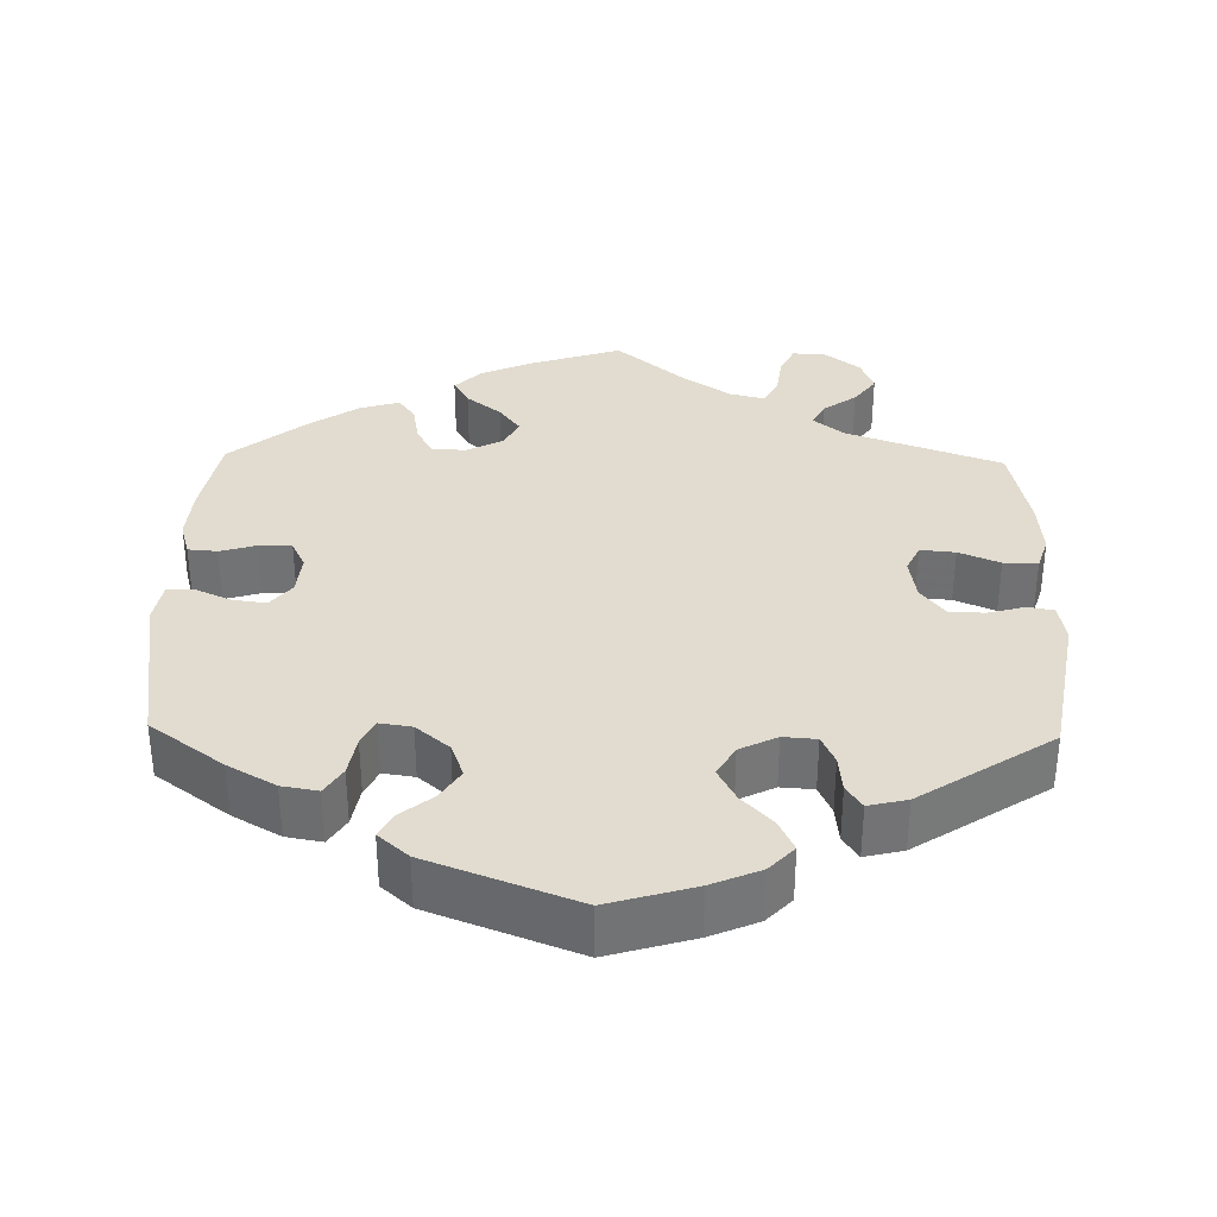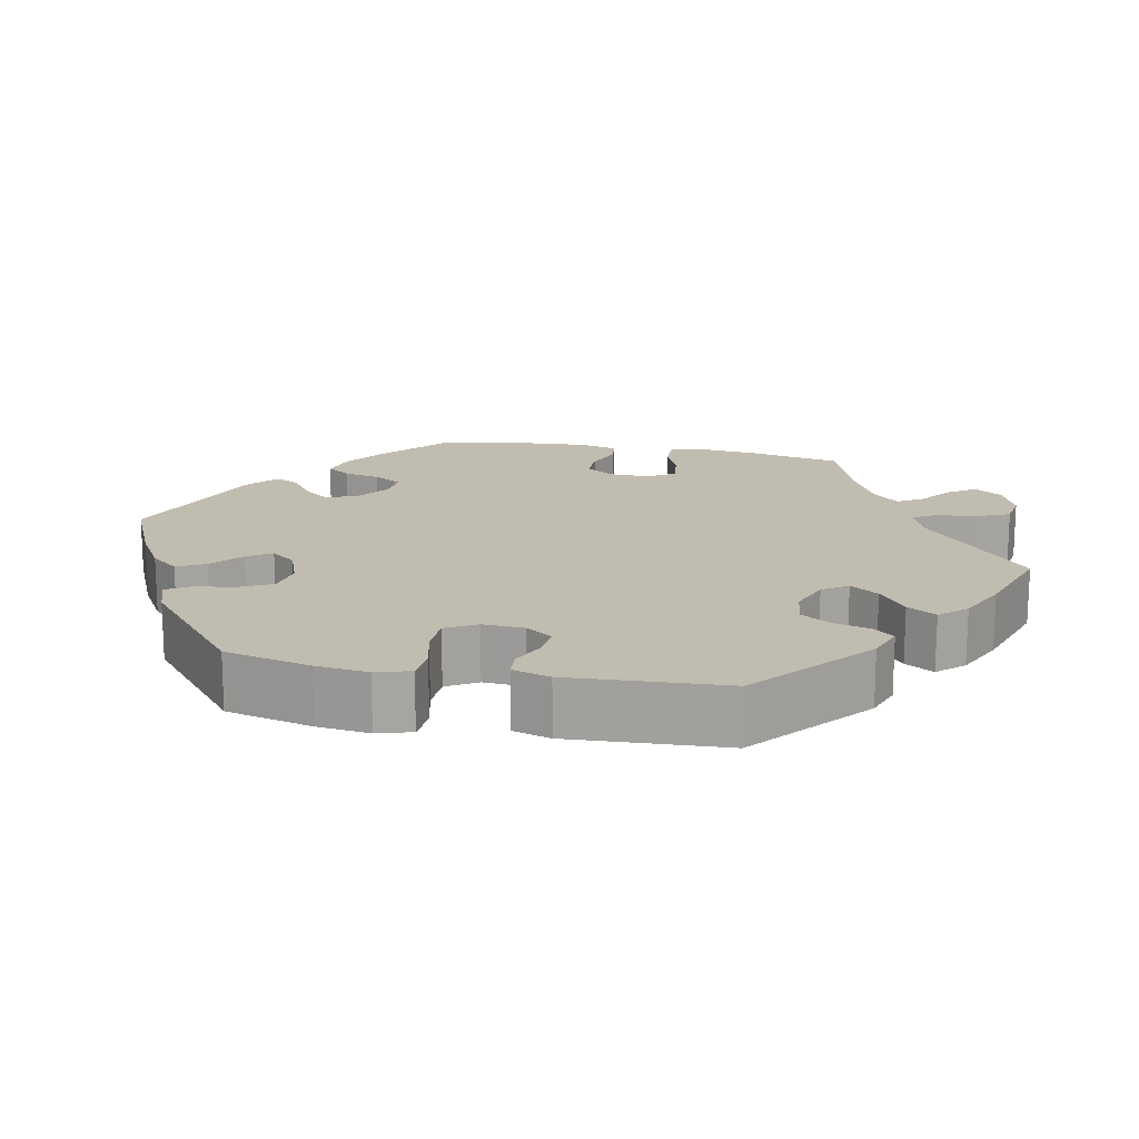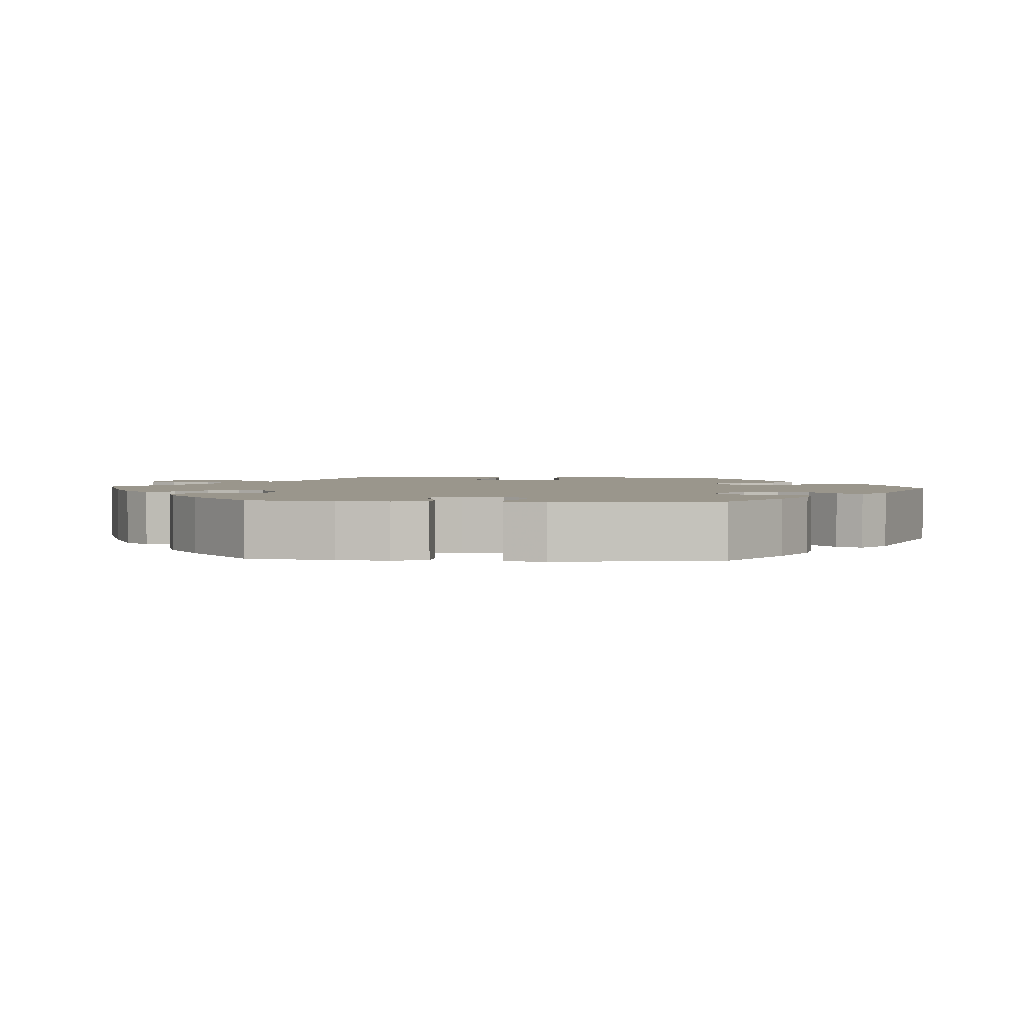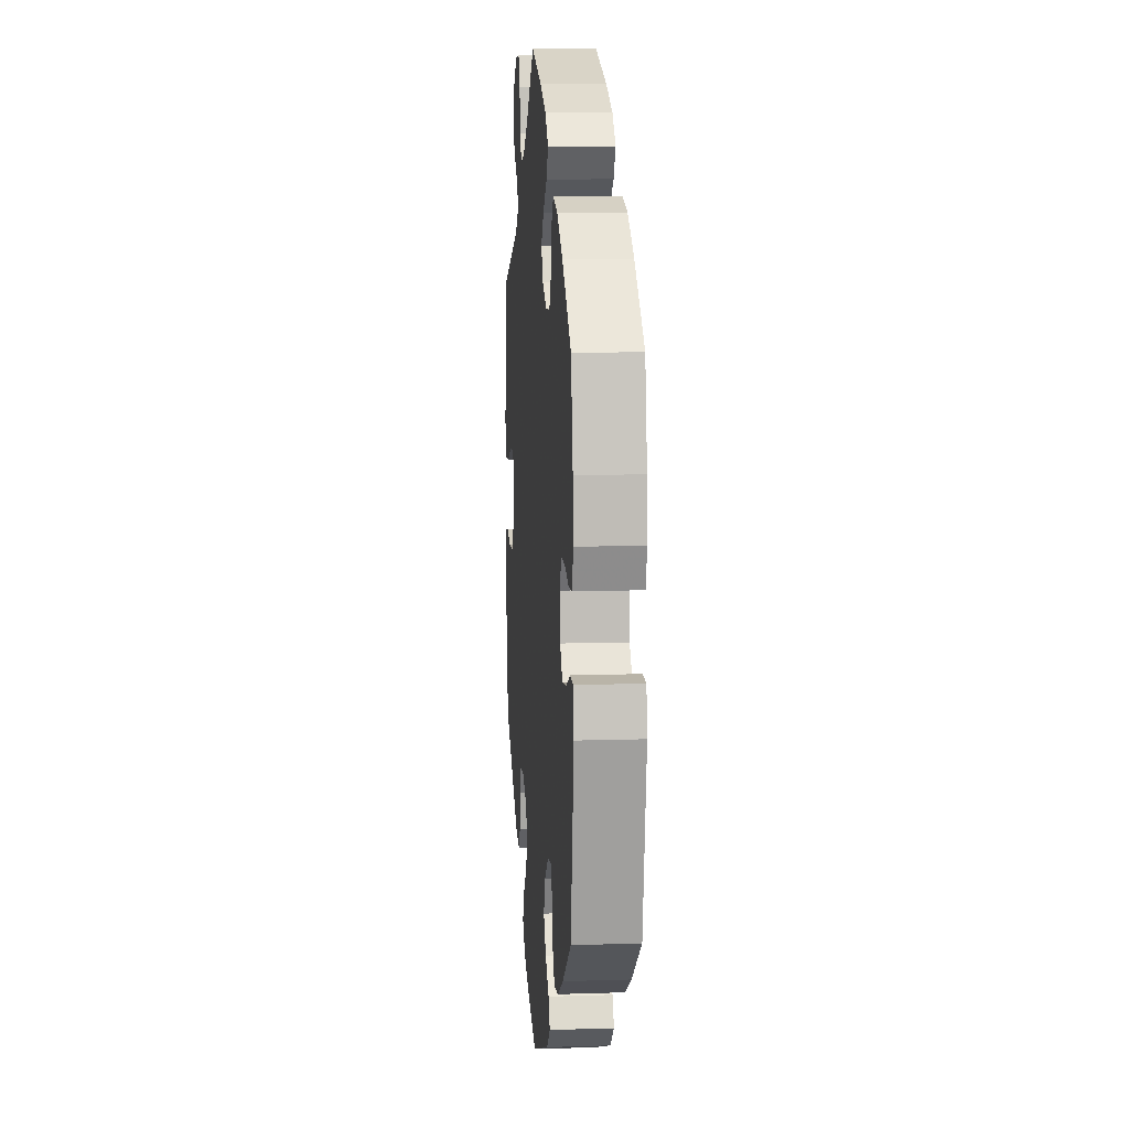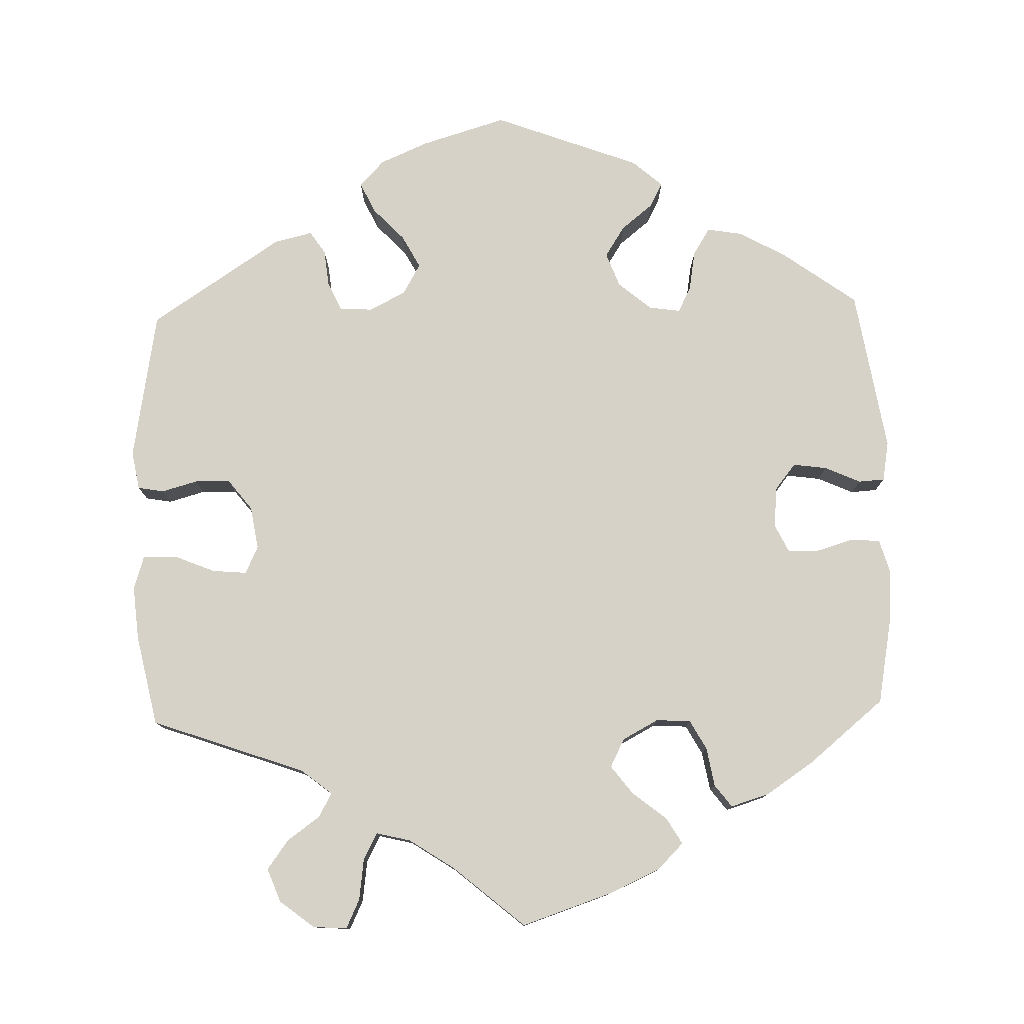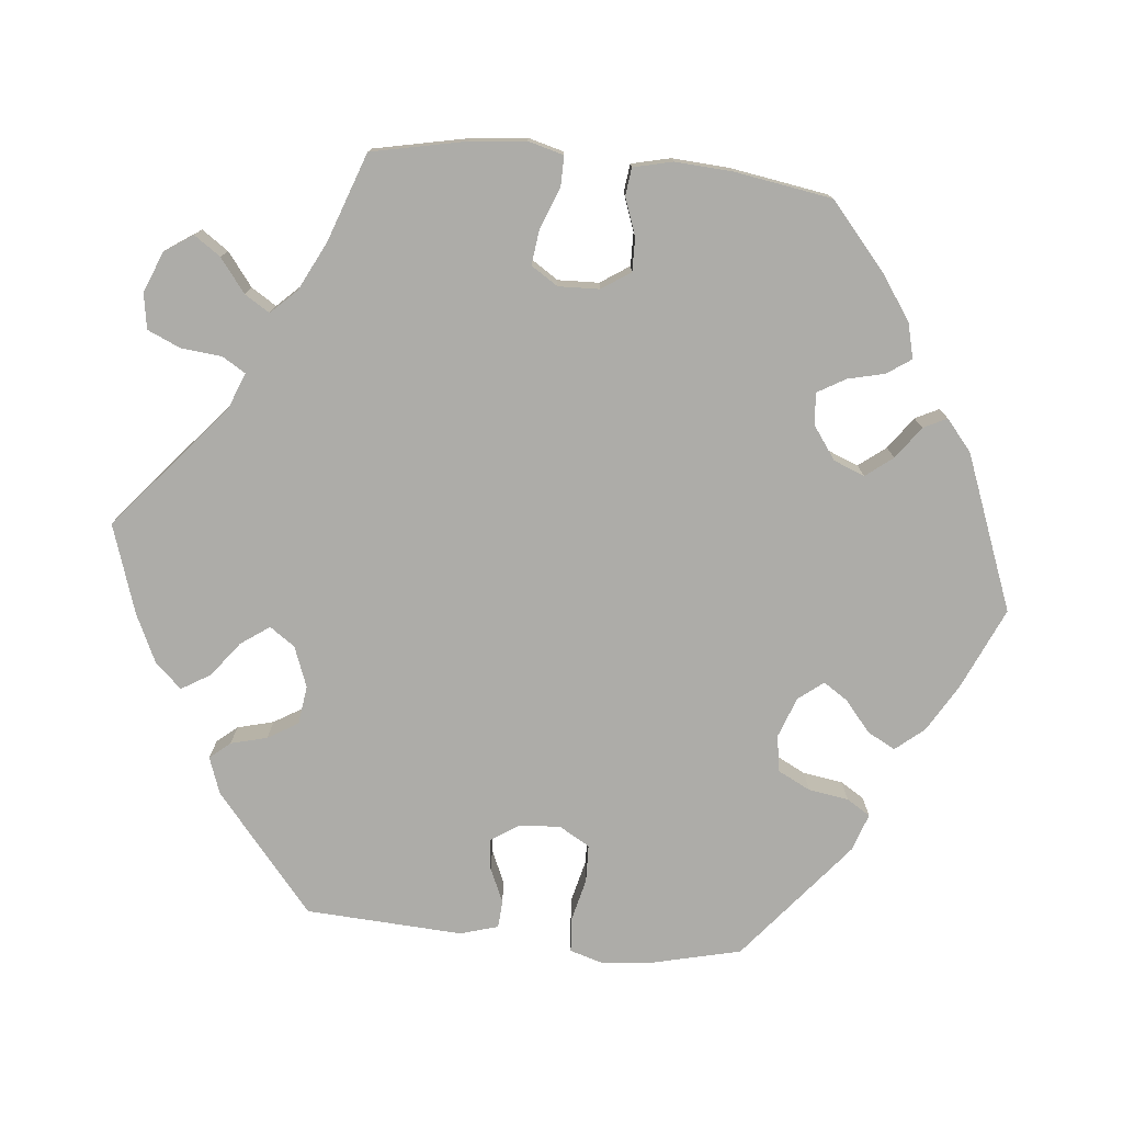
<metadata>
{"format":"obj","ext":"obj","renderer":"f3d","projection":"perspective","resolution":1024,"background":"white","views":[{"elev":34.4,"azim":-178.7,"up":"+Y"},{"elev":16.6,"azim":-138.6,"up":"+Y"},{"elev":2.5,"azim":93.8,"up":"+Y"},{"elev":9.9,"azim":85.3,"up":"+Z"},{"elev":78.3,"azim":-1.7,"up":"+Y"},{"elev":-76.7,"azim":24.3,"up":"+Y"}]}
</metadata>
<code>
v -0.534 0.07 -0.093
v -0.525 0.07 -0.043
v -0.491 0.07 -0.037
v -0.444 0.07 -0.05
v -0.398 0.07 -0.049
v -0.367 0.07 -0.009
v -0.358 0.07 0.047
v -0.375 0.07 0.083
v -0.42 0.07 0.079
v -0.473 0.07 0.057
v -0.517 0.07 0.056
v -0.531 0.07 0.1
v -0.525 0.07 0.17
v -0.5 0.07 0.289
v -0.299 0.07 0.361
v -0.259 0.07 0.393
v -0.276 0.07 0.424
v -0.319 0.07 0.455
v -0.347 0.07 0.493
v -0.33 0.07 0.537
v -0.285 0.07 0.572
v -0.241 0.07 0.575
v -0.223 0.07 0.537
v -0.216 0.07 0.483
v -0.198 0.07 0.449
v -0.153 0.07 0.46
v -0.094 0.07 0.499
v -0.001 0.07 0.578
v 0.117 0.07 0.539
v 0.184 0.07 0.509
v 0.218 0.07 0.475
v 0.198 0.07 0.441
v 0.153 0.07 0.405
v 0.125 0.07 0.368
v 0.144 0.07 0.331
v 0.191 0.07 0.306
v 0.236 0.07 0.309
v 0.257 0.07 0.347
v 0.266 0.07 0.398
v 0.288 0.07 0.427
v 0.338 0.07 0.412
v 0.401 0.07 0.37
v 0.5 0.07 0.289
v 0.521 0.07 0.176
v 0.526 0.07 0.109
v 0.513 0.07 0.064
v 0.475 0.07 0.061
v 0.428 0.07 0.075
v 0.386 0.07 0.075
v 0.368 0.07 0.038
v 0.373 0.07 -0.015
v 0.4 0.07 -0.049
v 0.444 0.07 -0.043
v 0.491 0.07 -0.022
v 0.525 0.07 -0.024
v 0.534 0.07 -0.076
v 0.5 0.07 -0.289
v 0.405 0.07 -0.358
v 0.343 0.07 -0.393
v 0.296 0.07 -0.401
v 0.274 0.07 -0.366
v 0.265 0.07 -0.314
v 0.248 0.07 -0.28
v 0.207 0.07 -0.286
v 0.164 0.07 -0.322
v 0.147 0.07 -0.367
v 0.173 0.07 -0.407
v 0.214 0.07 -0.44
v 0.231 0.07 -0.472
v 0.192 0.07 -0.506
v 0.001 0.07 -0.578
v -0.11 0.07 -0.545
v -0.173 0.07 -0.518
v -0.205 0.07 -0.484
v -0.186 0.07 -0.444
v -0.146 0.07 -0.402
v -0.123 0.07 -0.359
v -0.146 0.07 -0.319
v -0.194 0.07 -0.295
v -0.237 0.07 -0.298
v -0.254 0.07 -0.335
v -0.259 0.07 -0.383
v -0.279 0.07 -0.413
v -0.329 0.07 -0.401
v -0.5 0.07 -0.289
v -0.534 0 -0.093
v -0.525 0 -0.043
v -0.491 0 -0.037
v -0.444 0 -0.05
v -0.398 0 -0.049
v -0.367 0 -0.009
v -0.358 0 0.047
v -0.375 0 0.083
v -0.42 0 0.079
v -0.473 0 0.057
v -0.517 0 0.056
v -0.531 0 0.1
v -0.525 0 0.17
v -0.5 0 0.289
v -0.299 0 0.361
v -0.259 0 0.393
v -0.276 0 0.424
v -0.319 0 0.455
v -0.347 0 0.493
v -0.33 0 0.537
v -0.285 0 0.572
v -0.241 0 0.575
v -0.223 0 0.537
v -0.216 0 0.483
v -0.198 0 0.449
v -0.153 0 0.46
v -0.094 0 0.499
v -0.001 0 0.578
v 0.117 0 0.539
v 0.184 0 0.509
v 0.218 0 0.475
v 0.198 0 0.441
v 0.153 0 0.405
v 0.125 0 0.368
v 0.144 0 0.331
v 0.191 0 0.306
v 0.236 0 0.309
v 0.257 0 0.347
v 0.266 0 0.398
v 0.288 0 0.427
v 0.338 0 0.412
v 0.401 0 0.37
v 0.5 0 0.289
v 0.521 0 0.176
v 0.526 0 0.109
v 0.513 0 0.064
v 0.475 0 0.061
v 0.428 0 0.075
v 0.386 0 0.075
v 0.368 0 0.038
v 0.373 0 -0.015
v 0.4 0 -0.049
v 0.444 0 -0.043
v 0.491 0 -0.022
v 0.525 0 -0.024
v 0.534 0 -0.076
v 0.5 0 -0.289
v 0.405 0 -0.358
v 0.343 0 -0.393
v 0.296 0 -0.401
v 0.274 0 -0.366
v 0.265 0 -0.314
v 0.248 0 -0.28
v 0.207 0 -0.286
v 0.164 0 -0.322
v 0.147 0 -0.367
v 0.173 0 -0.407
v 0.214 0 -0.44
v 0.231 0 -0.472
v 0.192 0 -0.506
v 0.001 0 -0.578
v -0.11 0 -0.545
v -0.173 0 -0.518
v -0.205 0 -0.484
v -0.186 0 -0.444
v -0.146 0 -0.402
v -0.123 0 -0.359
v -0.146 0 -0.319
v -0.194 0 -0.295
v -0.237 0 -0.298
v -0.254 0 -0.335
v -0.259 0 -0.383
v -0.279 0 -0.413
v -0.329 0 -0.401
v -0.5 0 -0.289
f 81 82 83 84
f 80 81 84 85
f 79 80 85 1
f 73 74 75 76
f 73 76 77
f 72 73 77
f 71 72 77
f 70 71 77
f 67 68 69 70
f 66 67 70 77
f 65 66 77 78
f 59 60 61 62
f 59 62 63
f 58 59 63
f 57 58 63
f 56 57 63
f 53 54 55 56
f 52 53 56 63
f 51 52 63 64
f 45 46 47 48
f 45 48 49
f 44 45 49
f 43 44 49
f 42 43 49
f 41 42 49 50
f 38 39 40 41
f 37 38 41 50
f 30 31 32 33
f 30 33 34
f 27 28 29 30
f 26 27 30 34
f 25 26 34 35
f 21 22 23 24
f 21 24 25
f 20 21 25
f 17 18 19 20
f 16 17 20 25
f 12 13 14 15
f 12 15 16
f 9 10 11 12
f 8 9 12 16
f 7 8 16 25
f 1 2 3 4
f 1 4 5
f 79 1 5
f 78 79 5 6
f 36 37 50 51
f 51 64 65 78
f 35 36 51 78
f 25 35 78
f 6 7 25 78
f 169 168 167 166
f 170 169 166 165
f 86 170 165 164
f 161 160 159 158
f 162 161 158
f 162 158 157
f 162 157 156
f 162 156 155
f 155 154 153 152
f 162 155 152 151
f 163 162 151 150
f 147 146 145 144
f 148 147 144
f 148 144 143
f 148 143 142
f 148 142 141
f 141 140 139 138
f 148 141 138 137
f 149 148 137 136
f 133 132 131 130
f 134 133 130
f 134 130 129
f 134 129 128
f 134 128 127
f 135 134 127 126
f 126 125 124 123
f 135 126 123 122
f 118 117 116 115
f 119 118 115
f 115 114 113 112
f 119 115 112 111
f 120 119 111 110
f 109 108 107 106
f 110 109 106
f 110 106 105
f 105 104 103 102
f 110 105 102 101
f 100 99 98 97
f 101 100 97
f 97 96 95 94
f 101 97 94 93
f 110 101 93 92
f 89 88 87 86
f 90 89 86
f 90 86 164
f 91 90 164 163
f 136 135 122 121
f 163 150 149 136
f 163 136 121 120
f 163 120 110
f 163 110 92 91
f 1 86 87 2
f 2 87 88 3
f 3 88 89 4
f 4 89 90 5
f 5 90 91 6
f 6 91 92 7
f 7 92 93 8
f 8 93 94 9
f 9 94 95 10
f 10 95 96 11
f 11 96 97 12
f 12 97 98 13
f 13 98 99 14
f 14 99 100 15
f 15 100 101 16
f 16 101 102 17
f 17 102 103 18
f 18 103 104 19
f 19 104 105 20
f 20 105 106 21
f 21 106 107 22
f 22 107 108 23
f 23 108 109 24
f 24 109 110 25
f 25 110 111 26
f 26 111 112 27
f 27 112 113 28
f 28 113 114 29
f 29 114 115 30
f 30 115 116 31
f 31 116 117 32
f 32 117 118 33
f 33 118 119 34
f 34 119 120 35
f 35 120 121 36
f 36 121 122 37
f 37 122 123 38
f 38 123 124 39
f 39 124 125 40
f 40 125 126 41
f 41 126 127 42
f 42 127 128 43
f 43 128 129 44
f 44 129 130 45
f 45 130 131 46
f 46 131 132 47
f 47 132 133 48
f 48 133 134 49
f 49 134 135 50
f 50 135 136 51
f 51 136 137 52
f 52 137 138 53
f 53 138 139 54
f 54 139 140 55
f 55 140 141 56
f 56 141 142 57
f 57 142 143 58
f 58 143 144 59
f 59 144 145 60
f 60 145 146 61
f 61 146 147 62
f 62 147 148 63
f 63 148 149 64
f 64 149 150 65
f 65 150 151 66
f 66 151 152 67
f 67 152 153 68
f 68 153 154 69
f 69 154 155 70
f 70 155 156 71
f 71 156 157 72
f 72 157 158 73
f 73 158 159 74
f 74 159 160 75
f 75 160 161 76
f 76 161 162 77
f 77 162 163 78
f 78 163 164 79
f 79 164 165 80
f 80 165 166 81
f 81 166 167 82
f 82 167 168 83
f 83 168 169 84
f 84 169 170 85
f 85 170 86 1

</code>
